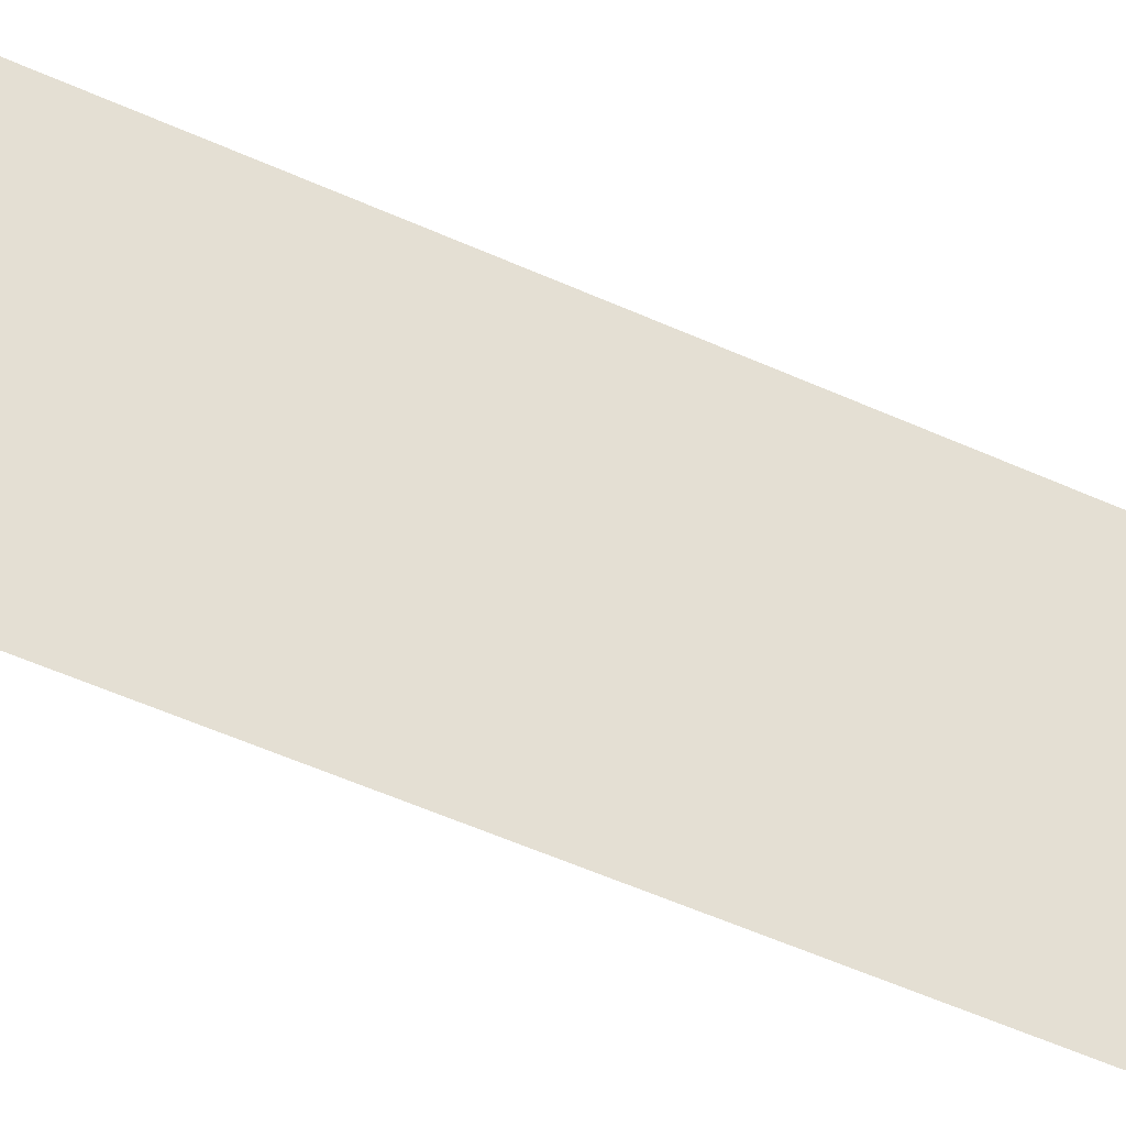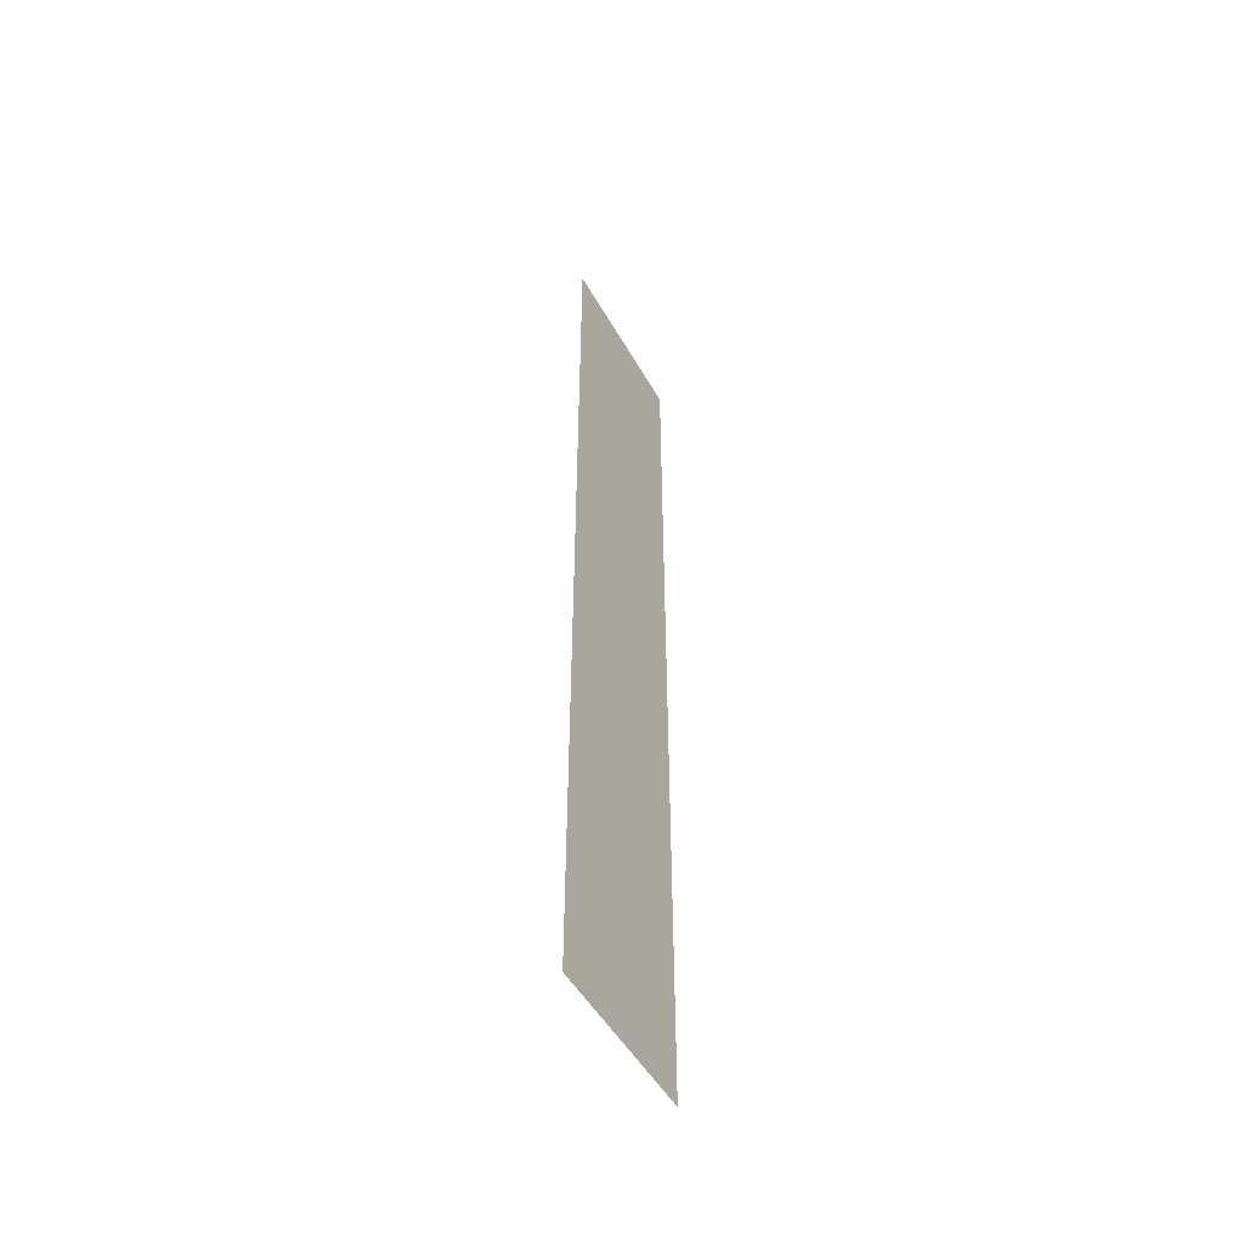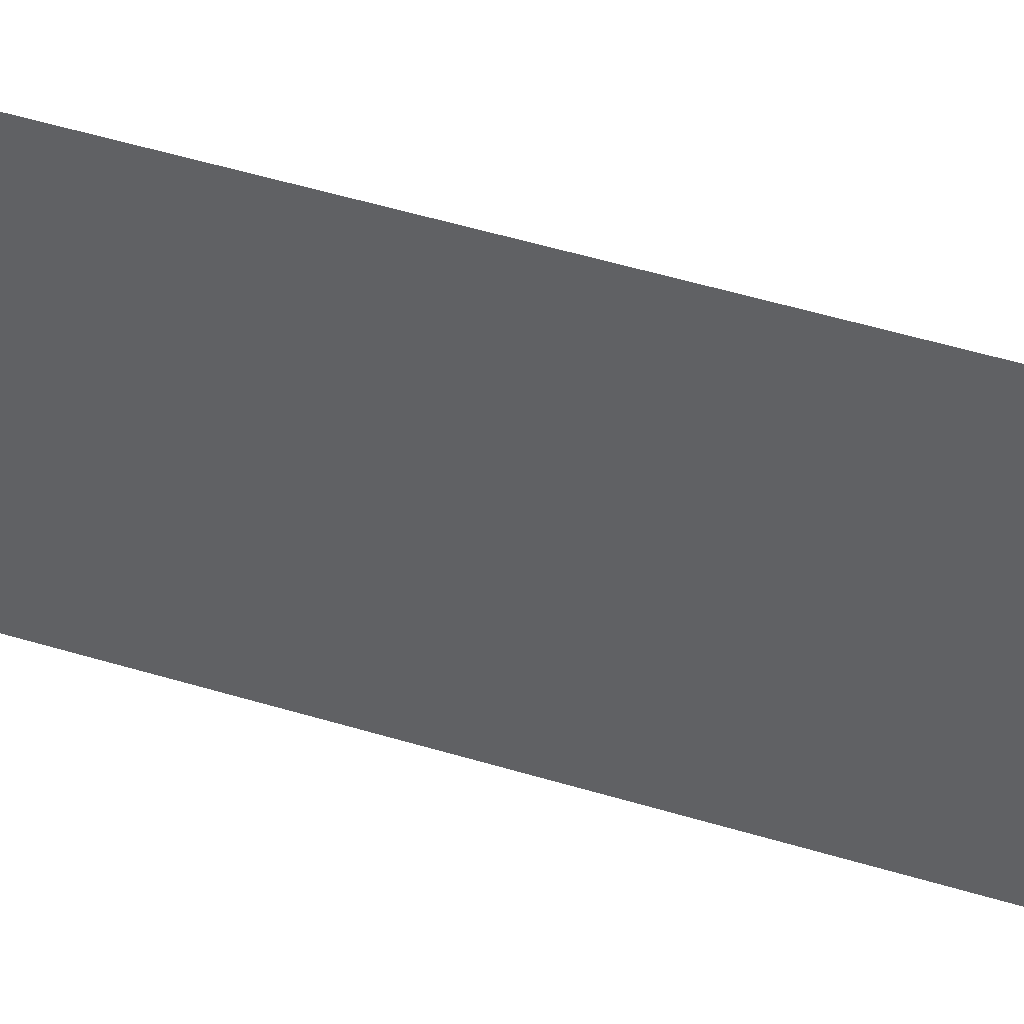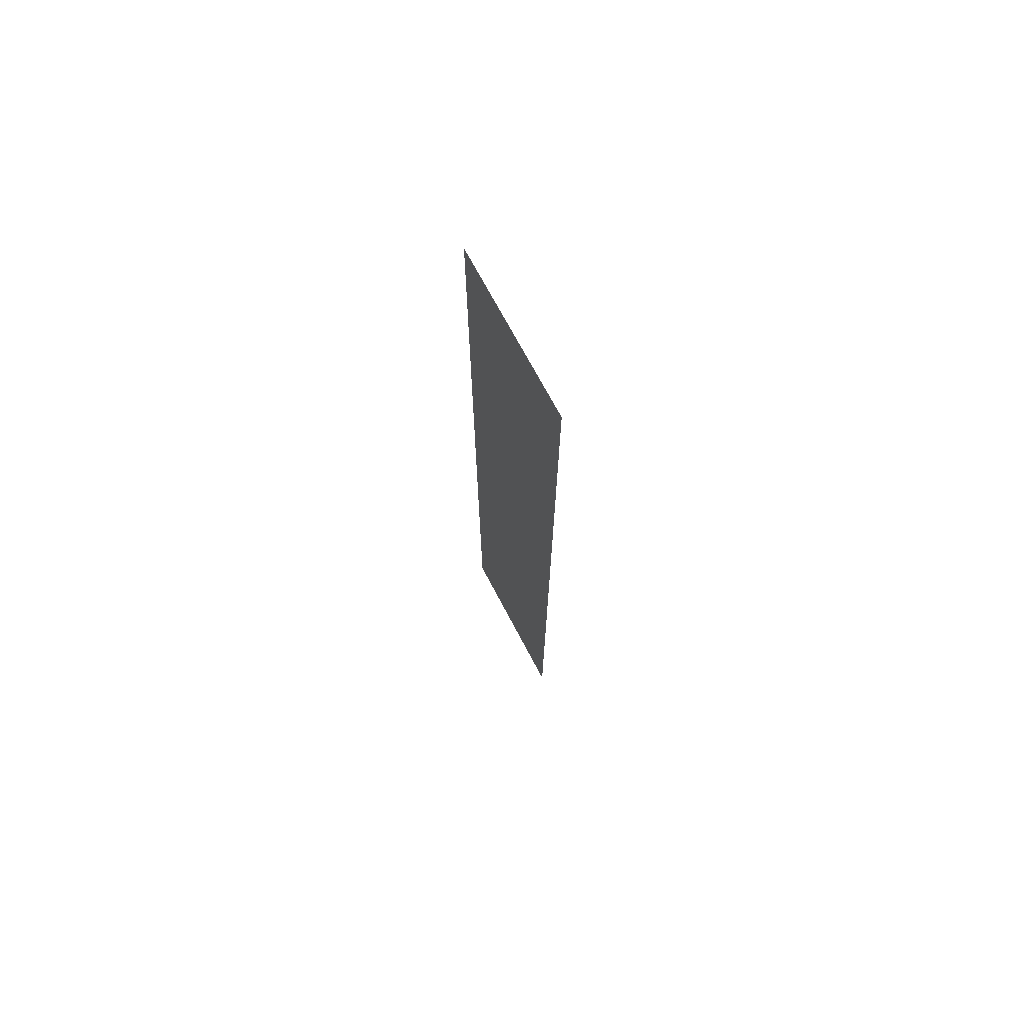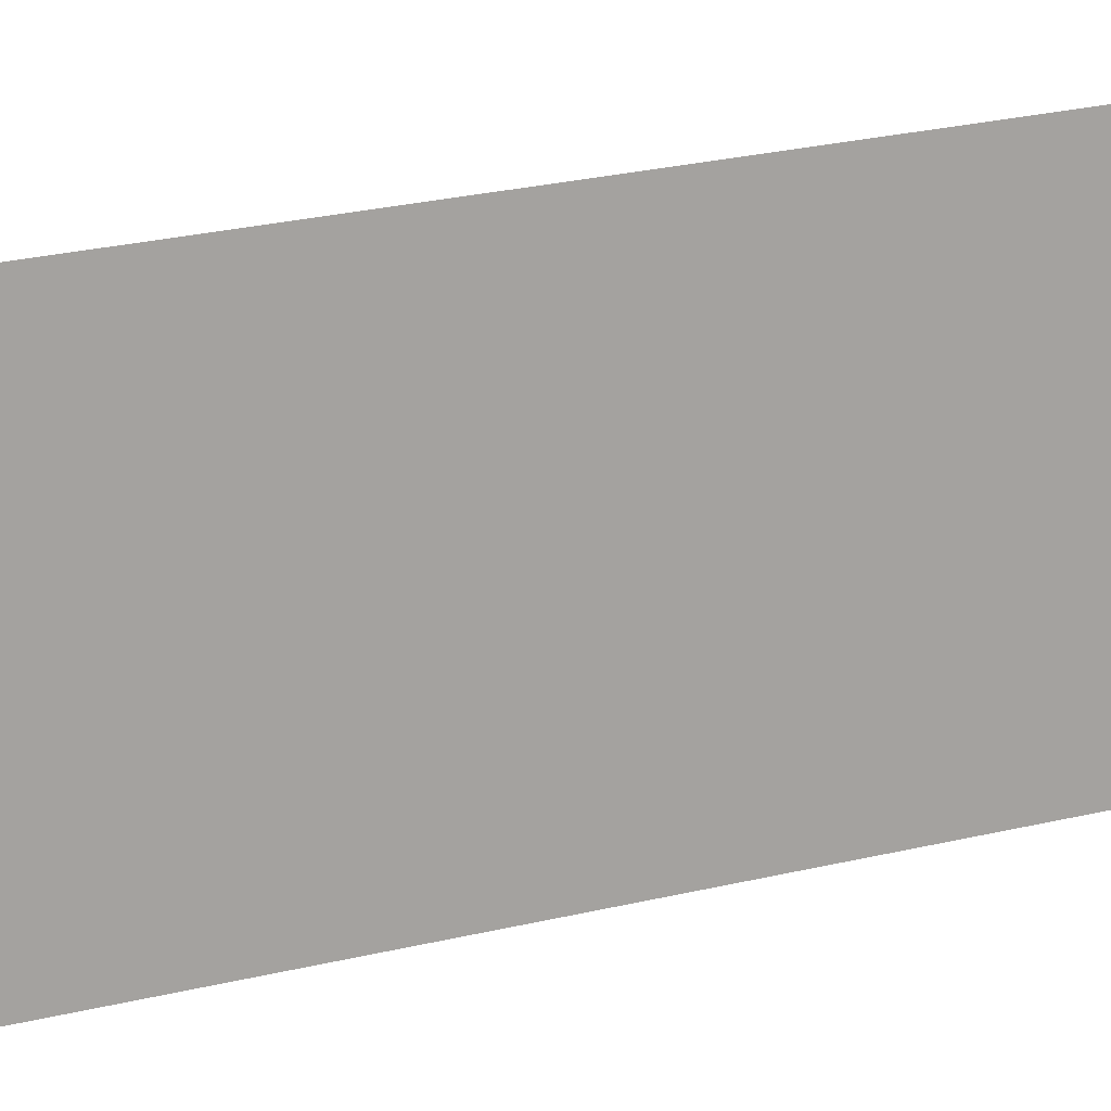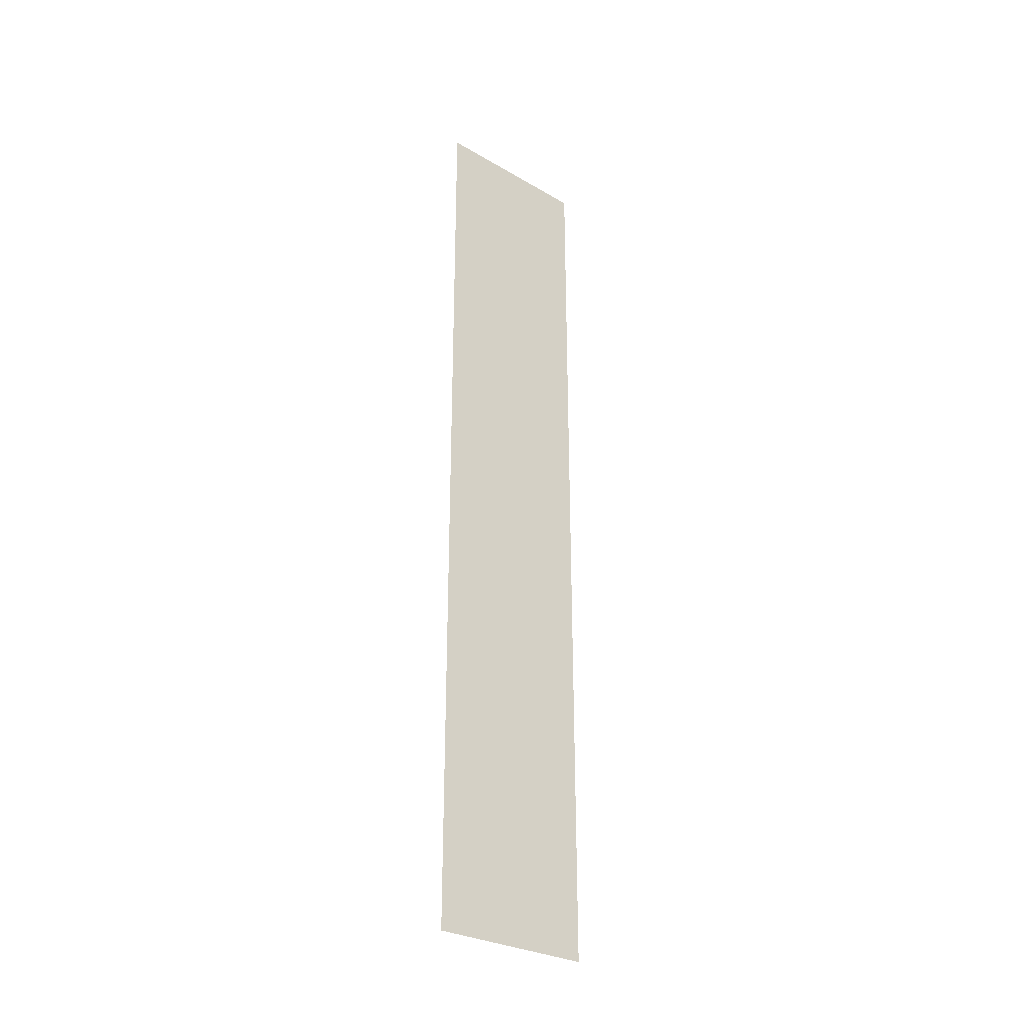
<metadata>
{"format":"obj","ext":"obj","renderer":"f3d","projection":"perspective","resolution":1024,"background":"white","views":[{"elev":-41.9,"azim":59.8,"up":"+Z"},{"elev":-50.5,"azim":-151.3,"up":"+Y"},{"elev":41.0,"azim":111.4,"up":"+Z"},{"elev":71.7,"azim":152.1,"up":"+Y"},{"elev":15.9,"azim":-121.7,"up":"+Z"},{"elev":-29.3,"azim":-130.6,"up":"+Y"}]}
</metadata>
<code>
o mesh145/mesh145-geometry#mesh145-geometry
v 0.5017 -0.4105 -0.1379
v 0.5017 -0.4572 -0.1295
v 0.5017 -0.4105 -0.1295
v 0.5017 -0.4572 -0.1379
f 1 2 3
f 2 1 4
f 3 2 1
f 4 1 2

</code>
